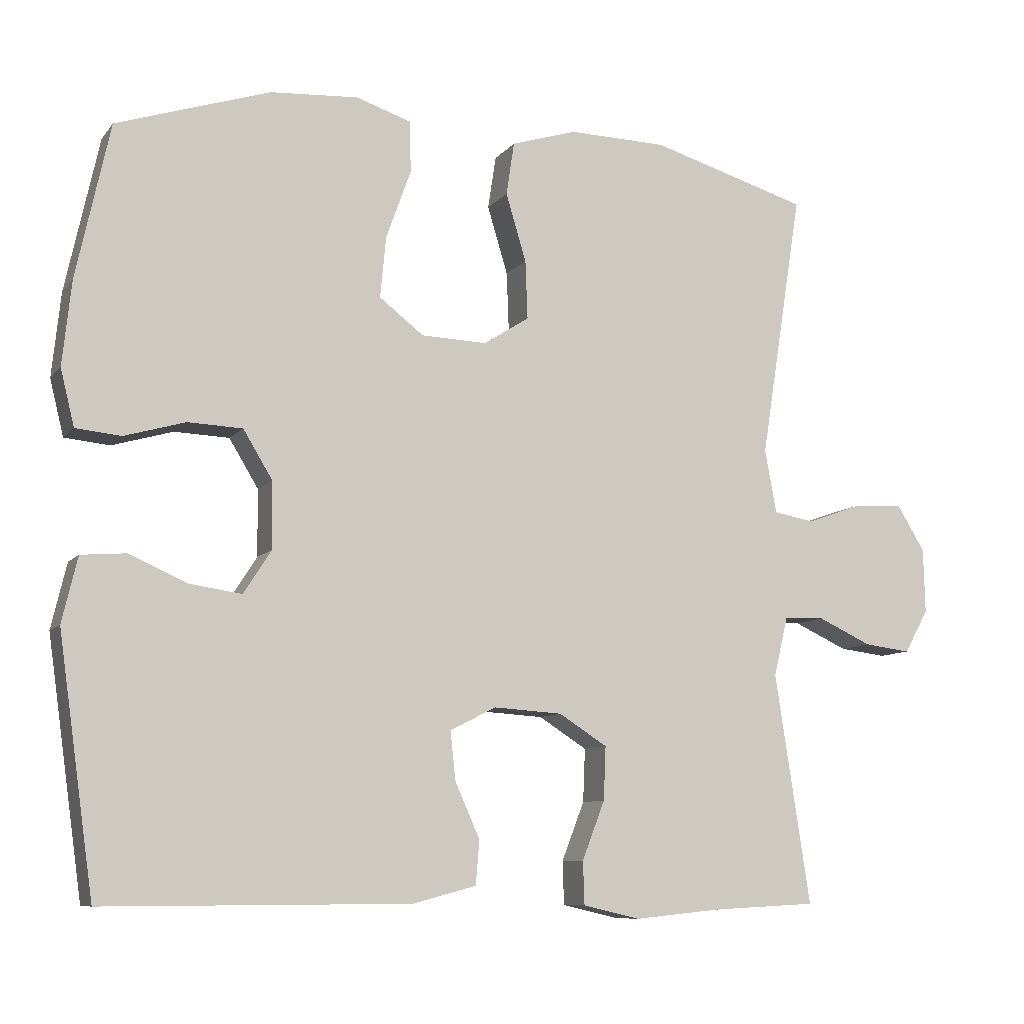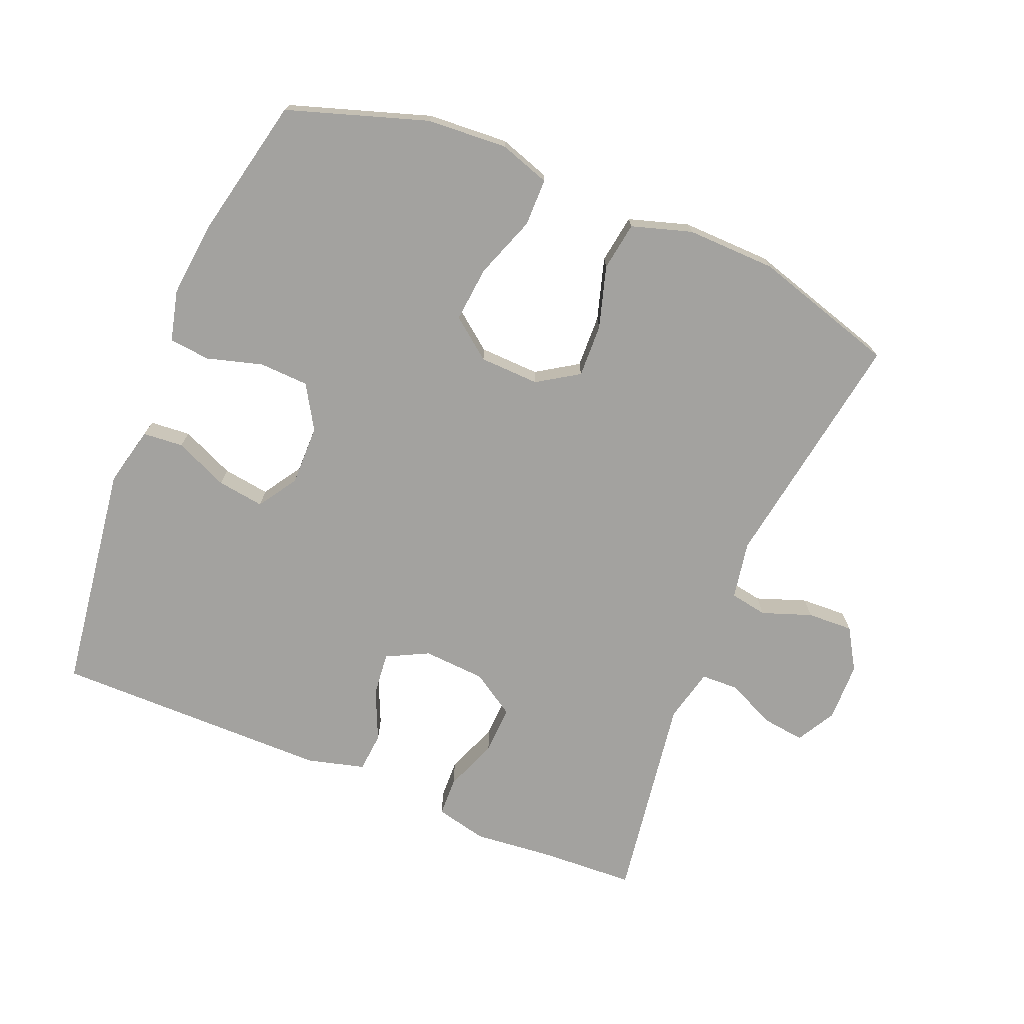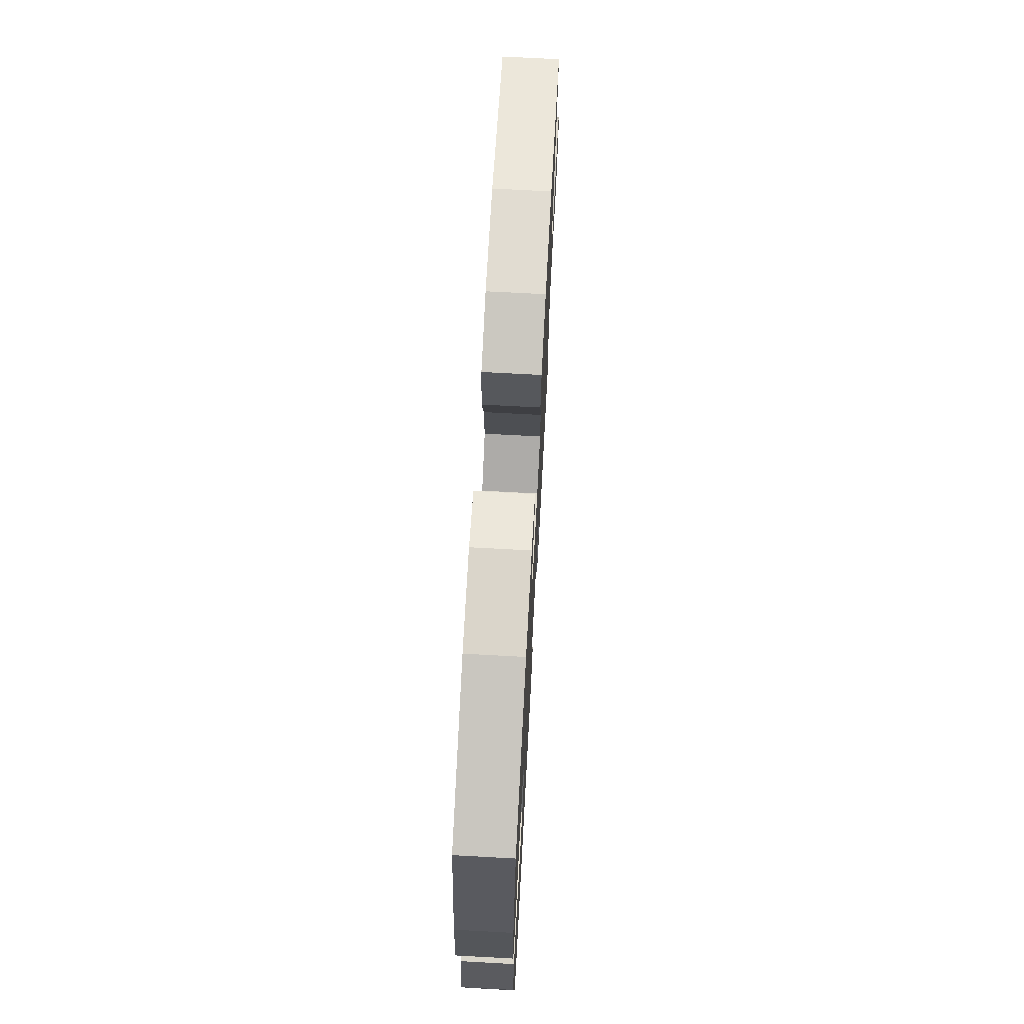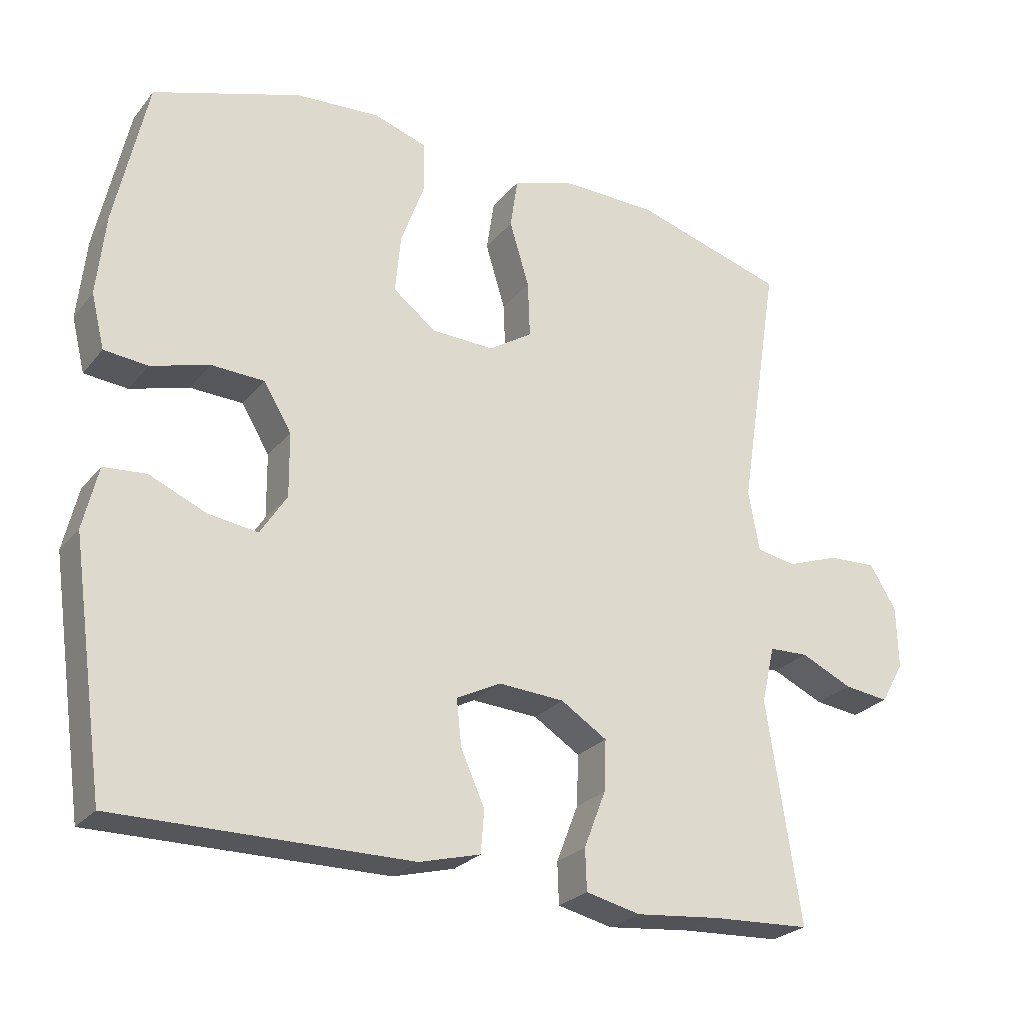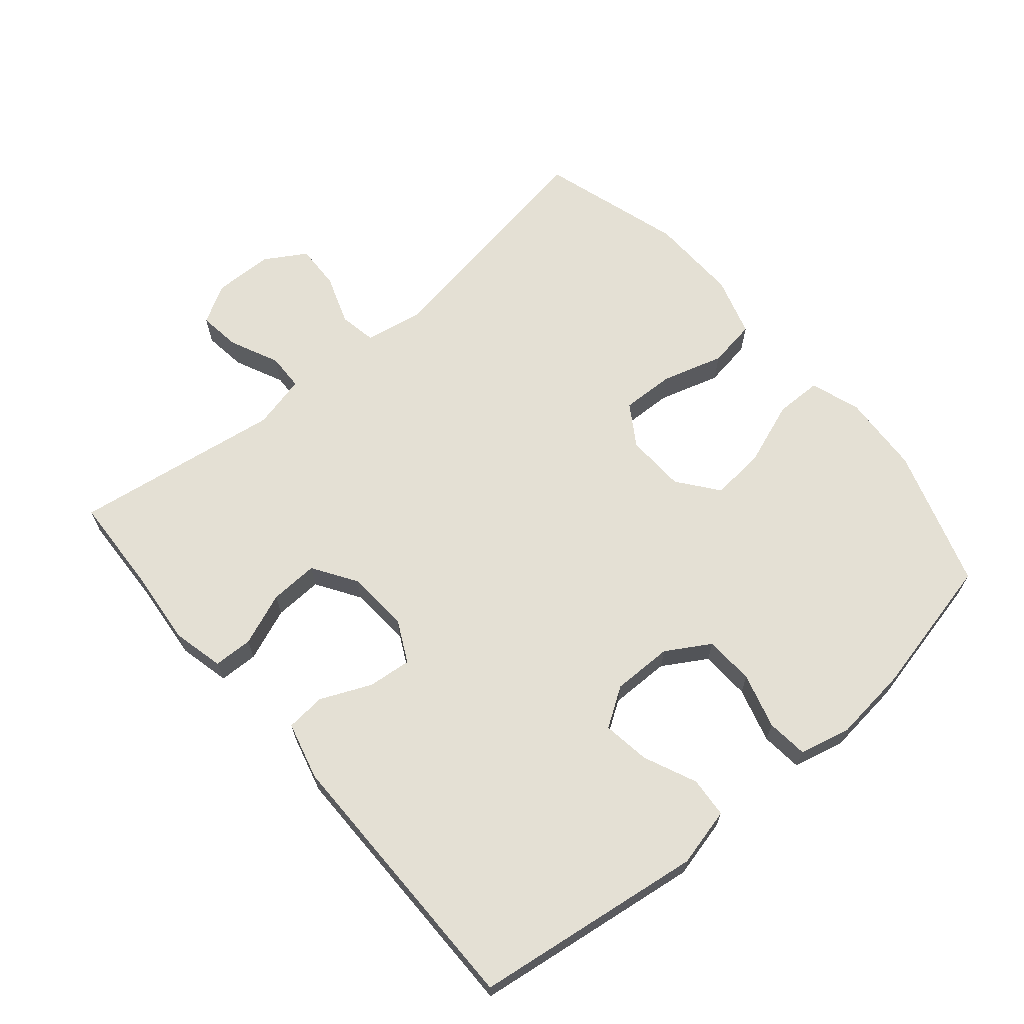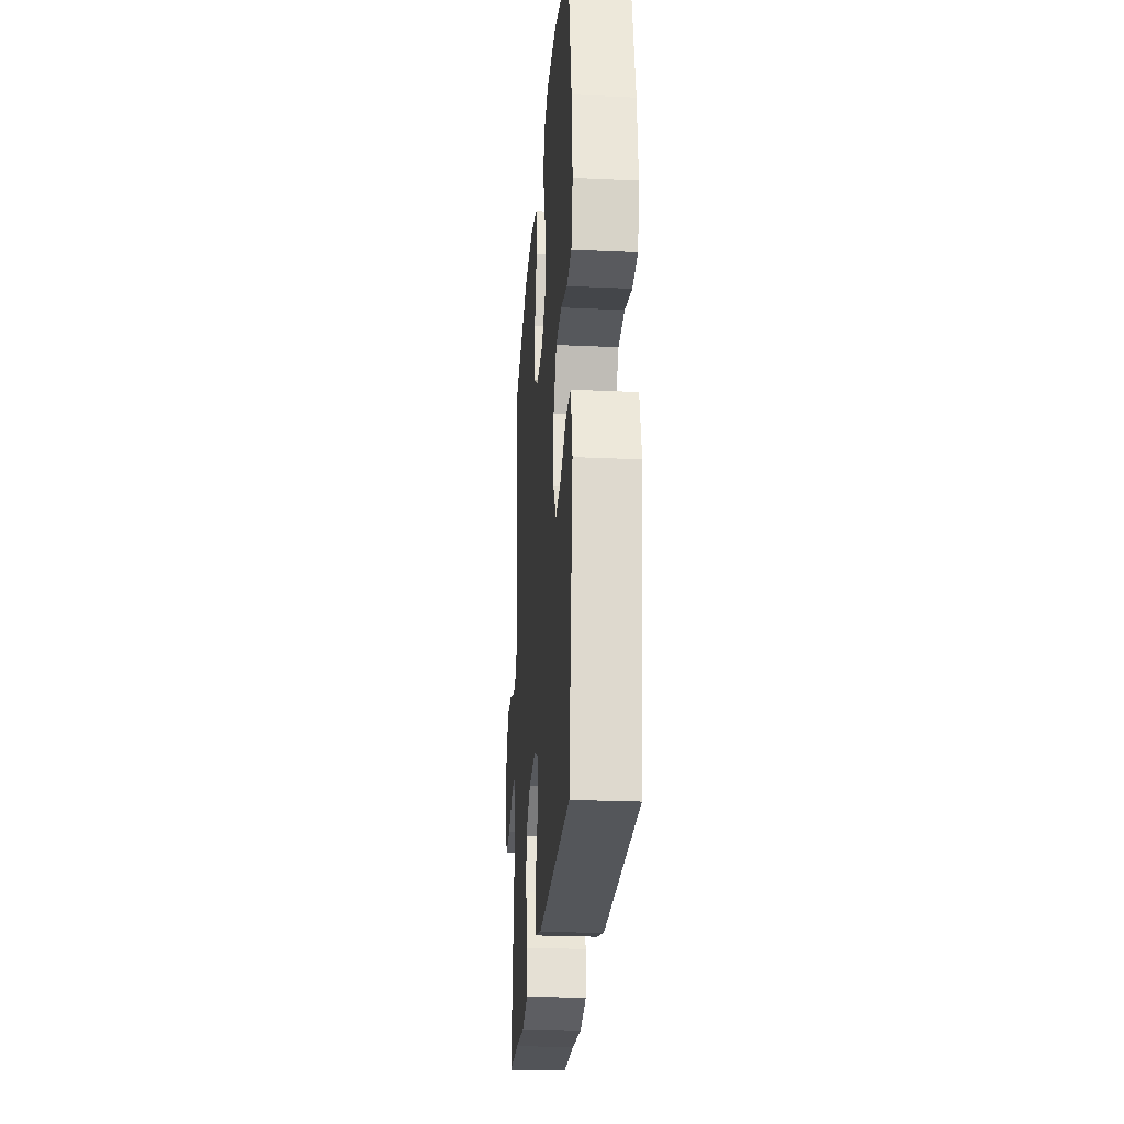
<metadata>
{"format":"obj","ext":"obj","renderer":"f3d","projection":"perspective","resolution":1024,"background":"white","views":[{"elev":-8.9,"azim":-21.7,"up":"+Z"},{"elev":-72.5,"azim":-22.5,"up":"+Y"},{"elev":70.4,"azim":-86.9,"up":"+Z"},{"elev":-25.5,"azim":-29.6,"up":"+Z"},{"elev":66.0,"azim":-130.5,"up":"+Y"},{"elev":-25.8,"azim":-94.2,"up":"+Z"}]}
</metadata>
<code>
v -0.5 0.07 0.5
v -0.29 0.07 0.569
v -0.169 0.07 0.577
v -0.093 0.07 0.552
v -0.092 0.07 0.481
v -0.126 0.07 0.387
v -0.134 0.07 0.303
v -0.073 0.07 0.256
v 0.017 0.07 0.253
v 0.079 0.07 0.293
v 0.076 0.07 0.373
v 0.048 0.07 0.466
v 0.059 0.07 0.539
v 0.149 0.07 0.567
v 0.284 0.07 0.564
v 0.5 0.07 0.5
v 0.442 0.07 0.133
v 0.458 0.07 0.046
v 0.514 0.07 0.036
v 0.589 0.07 0.063
v 0.658 0.07 0.066
v 0.696 0.07 0.004
v 0.698 0.07 -0.085
v 0.665 0.07 -0.144
v 0.601 0.07 -0.136
v 0.527 0.07 -0.102
v 0.471 0.07 -0.104
v 0.452 0.07 -0.185
v 0.5 0.07 -0.5
v 0.359 0.07 -0.507
v 0.238 0.07 -0.519
v 0.16 0.07 -0.501
v 0.158 0.07 -0.442
v 0.189 0.07 -0.362
v 0.192 0.07 -0.289
v 0.126 0.07 -0.247
v 0.032 0.07 -0.241
v -0.031 0.07 -0.273
v -0.024 0.07 -0.339
v 0.01 0.07 -0.415
v 0.005 0.07 -0.475
v -0.082 0.07 -0.498
v -0.5 0.07 -0.5
v -0.549 0.07 -0.154
v -0.528 0.07 -0.065
v -0.467 0.07 -0.06
v -0.387 0.07 -0.095
v -0.316 0.07 -0.105
v -0.278 0.07 -0.046
v -0.279 0.07 0.045
v -0.319 0.07 0.111
v -0.394 0.07 0.114
v -0.477 0.07 0.09
v -0.539 0.07 0.096
v -0.558 0.07 0.173
v -0.546 0.07 0.288
v -0.5 0 0.5
v -0.29 0 0.569
v -0.169 0 0.577
v -0.093 0 0.552
v -0.092 0 0.481
v -0.126 0 0.387
v -0.134 0 0.303
v -0.073 0 0.256
v 0.017 0 0.253
v 0.079 0 0.293
v 0.076 0 0.373
v 0.048 0 0.466
v 0.059 0 0.539
v 0.149 0 0.567
v 0.284 0 0.564
v 0.5 0 0.5
v 0.442 0 0.133
v 0.458 0 0.046
v 0.514 0 0.036
v 0.589 0 0.063
v 0.658 0 0.066
v 0.696 0 0.004
v 0.698 0 -0.085
v 0.665 0 -0.144
v 0.601 0 -0.136
v 0.527 0 -0.102
v 0.471 0 -0.104
v 0.452 0 -0.185
v 0.5 0 -0.5
v 0.359 0 -0.507
v 0.238 0 -0.519
v 0.16 0 -0.501
v 0.158 0 -0.442
v 0.189 0 -0.362
v 0.192 0 -0.289
v 0.126 0 -0.247
v 0.032 0 -0.241
v -0.031 0 -0.273
v -0.024 0 -0.339
v 0.01 0 -0.415
v 0.005 0 -0.475
v -0.082 0 -0.498
v -0.5 0 -0.5
v -0.549 0 -0.154
v -0.528 0 -0.065
v -0.467 0 -0.06
v -0.387 0 -0.095
v -0.316 0 -0.105
v -0.278 0 -0.046
v -0.279 0 0.045
v -0.319 0 0.111
v -0.394 0 0.114
v -0.477 0 0.09
v -0.539 0 0.096
v -0.558 0 0.173
v -0.546 0 0.288
f 52 53 54 55
f 51 52 55 56
f 44 45 46 47
f 44 47 48
f 43 44 48
f 42 43 48 49
f 39 40 41 42
f 38 39 42 49
f 31 32 33 34
f 30 31 34 35
f 28 29 30 35
f 27 28 35 36
f 23 24 25 26
f 23 26 27
f 22 23 27
f 19 20 21 22
f 19 22 27 36
f 14 15 16 17
f 14 17 18
f 11 12 13 14
f 10 11 14 18
f 9 10 18
f 8 9 18
f 3 4 5 6
f 3 6 7
f 2 3 7
f 51 56 1 2
f 50 51 2 7
f 37 38 49 50
f 37 50 7 8
f 18 19 36 37
f 8 18 37
f 111 110 109 108
f 112 111 108 107
f 103 102 101 100
f 104 103 100
f 104 100 99
f 105 104 99 98
f 98 97 96 95
f 105 98 95 94
f 90 89 88 87
f 91 90 87 86
f 91 86 85 84
f 92 91 84 83
f 82 81 80 79
f 83 82 79
f 83 79 78
f 78 77 76 75
f 92 83 78 75
f 73 72 71 70
f 74 73 70
f 70 69 68 67
f 74 70 67 66
f 74 66 65
f 74 65 64
f 62 61 60 59
f 63 62 59
f 63 59 58
f 58 57 112 107
f 63 58 107 106
f 106 105 94 93
f 64 63 106 93
f 93 92 75 74
f 93 74 64
f 1 57 58 2
f 2 58 59 3
f 3 59 60 4
f 4 60 61 5
f 5 61 62 6
f 6 62 63 7
f 7 63 64 8
f 8 64 65 9
f 9 65 66 10
f 10 66 67 11
f 11 67 68 12
f 12 68 69 13
f 13 69 70 14
f 14 70 71 15
f 15 71 72 16
f 16 72 73 17
f 17 73 74 18
f 18 74 75 19
f 19 75 76 20
f 20 76 77 21
f 21 77 78 22
f 22 78 79 23
f 23 79 80 24
f 24 80 81 25
f 25 81 82 26
f 26 82 83 27
f 27 83 84 28
f 28 84 85 29
f 29 85 86 30
f 30 86 87 31
f 31 87 88 32
f 32 88 89 33
f 33 89 90 34
f 34 90 91 35
f 35 91 92 36
f 36 92 93 37
f 37 93 94 38
f 38 94 95 39
f 39 95 96 40
f 40 96 97 41
f 41 97 98 42
f 42 98 99 43
f 43 99 100 44
f 44 100 101 45
f 45 101 102 46
f 46 102 103 47
f 47 103 104 48
f 48 104 105 49
f 49 105 106 50
f 50 106 107 51
f 51 107 108 52
f 52 108 109 53
f 53 109 110 54
f 54 110 111 55
f 55 111 112 56
f 56 112 57 1

</code>
